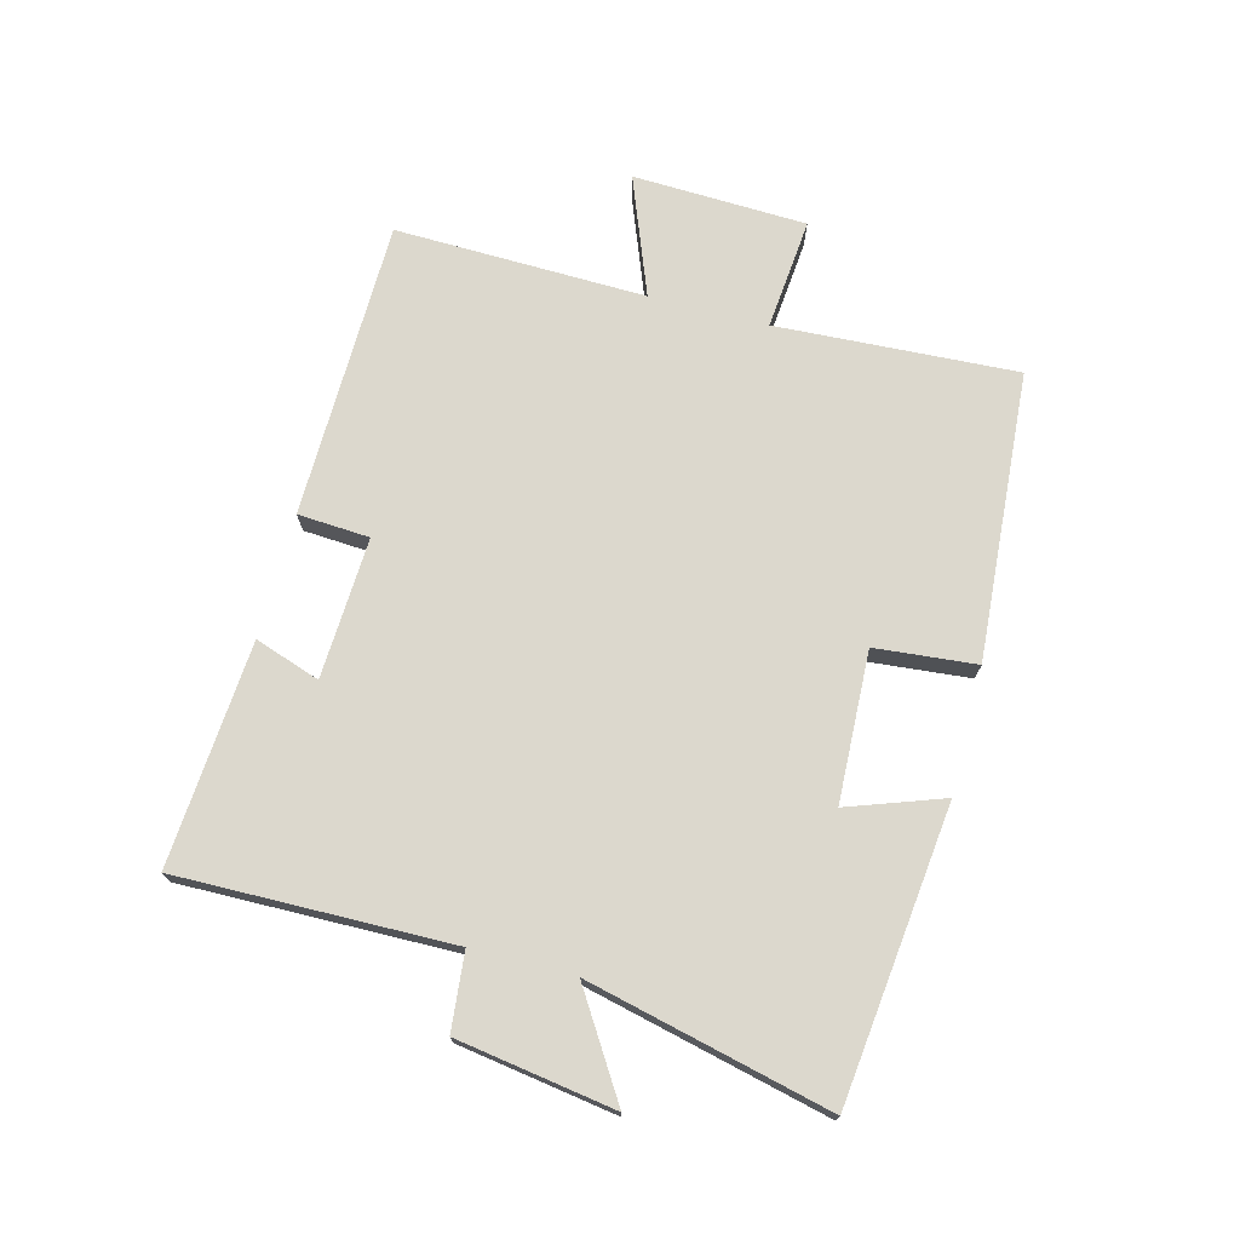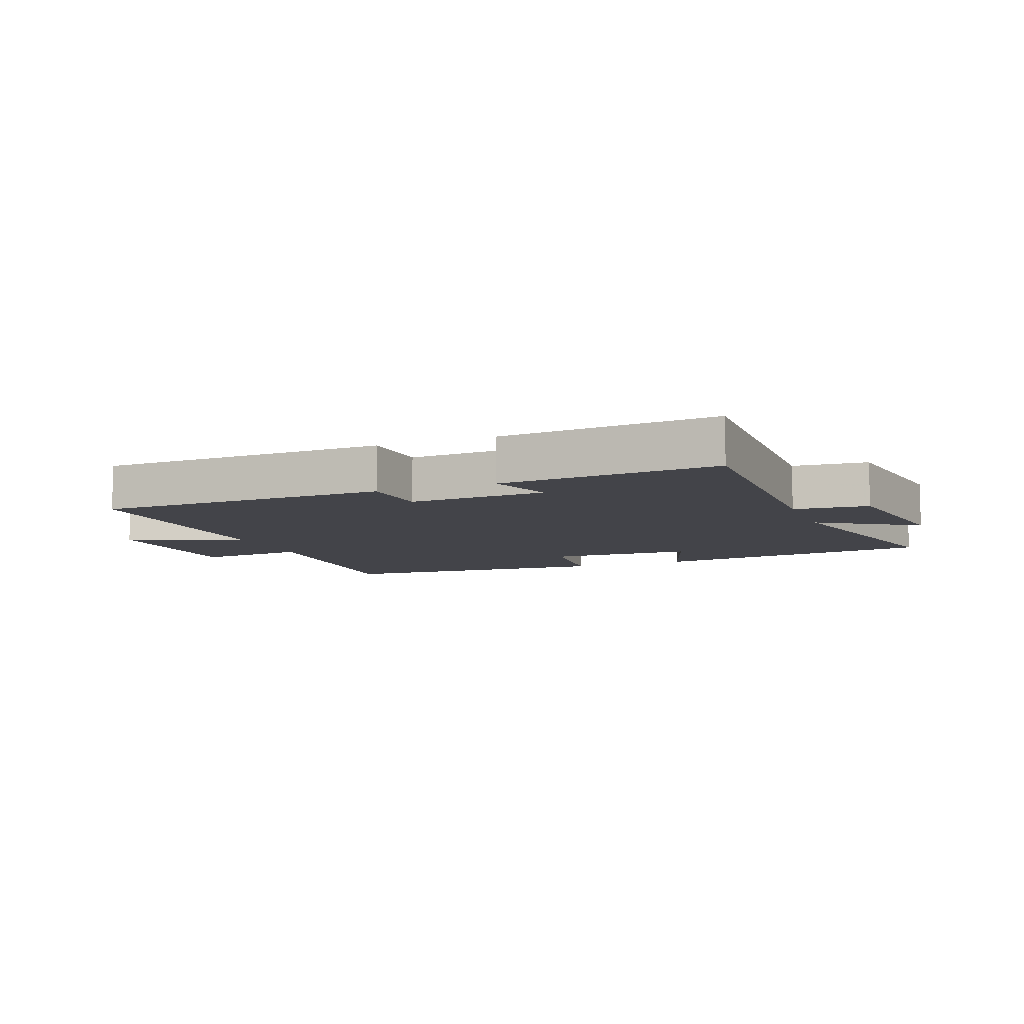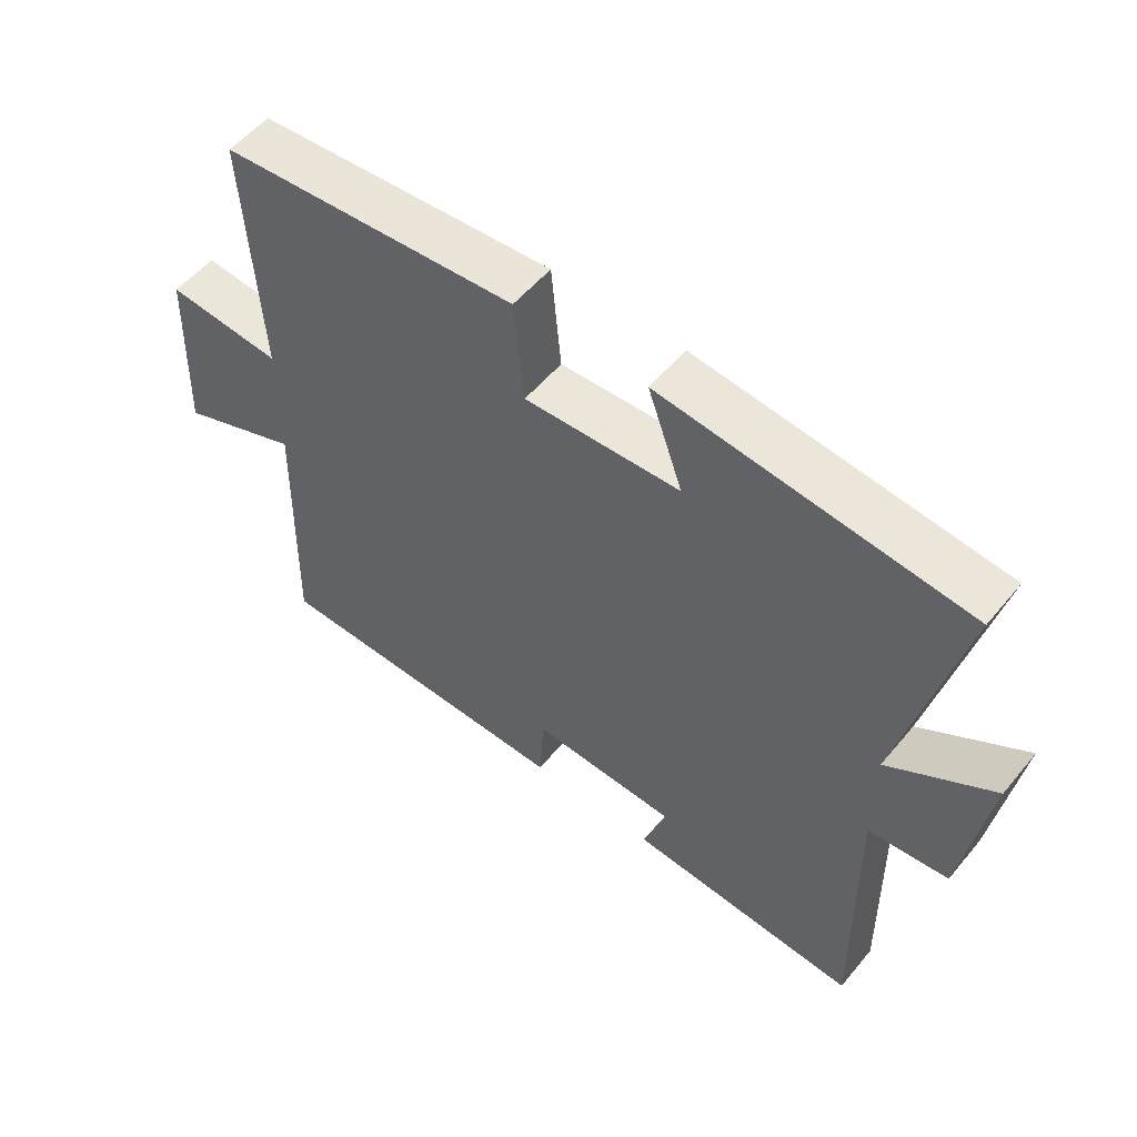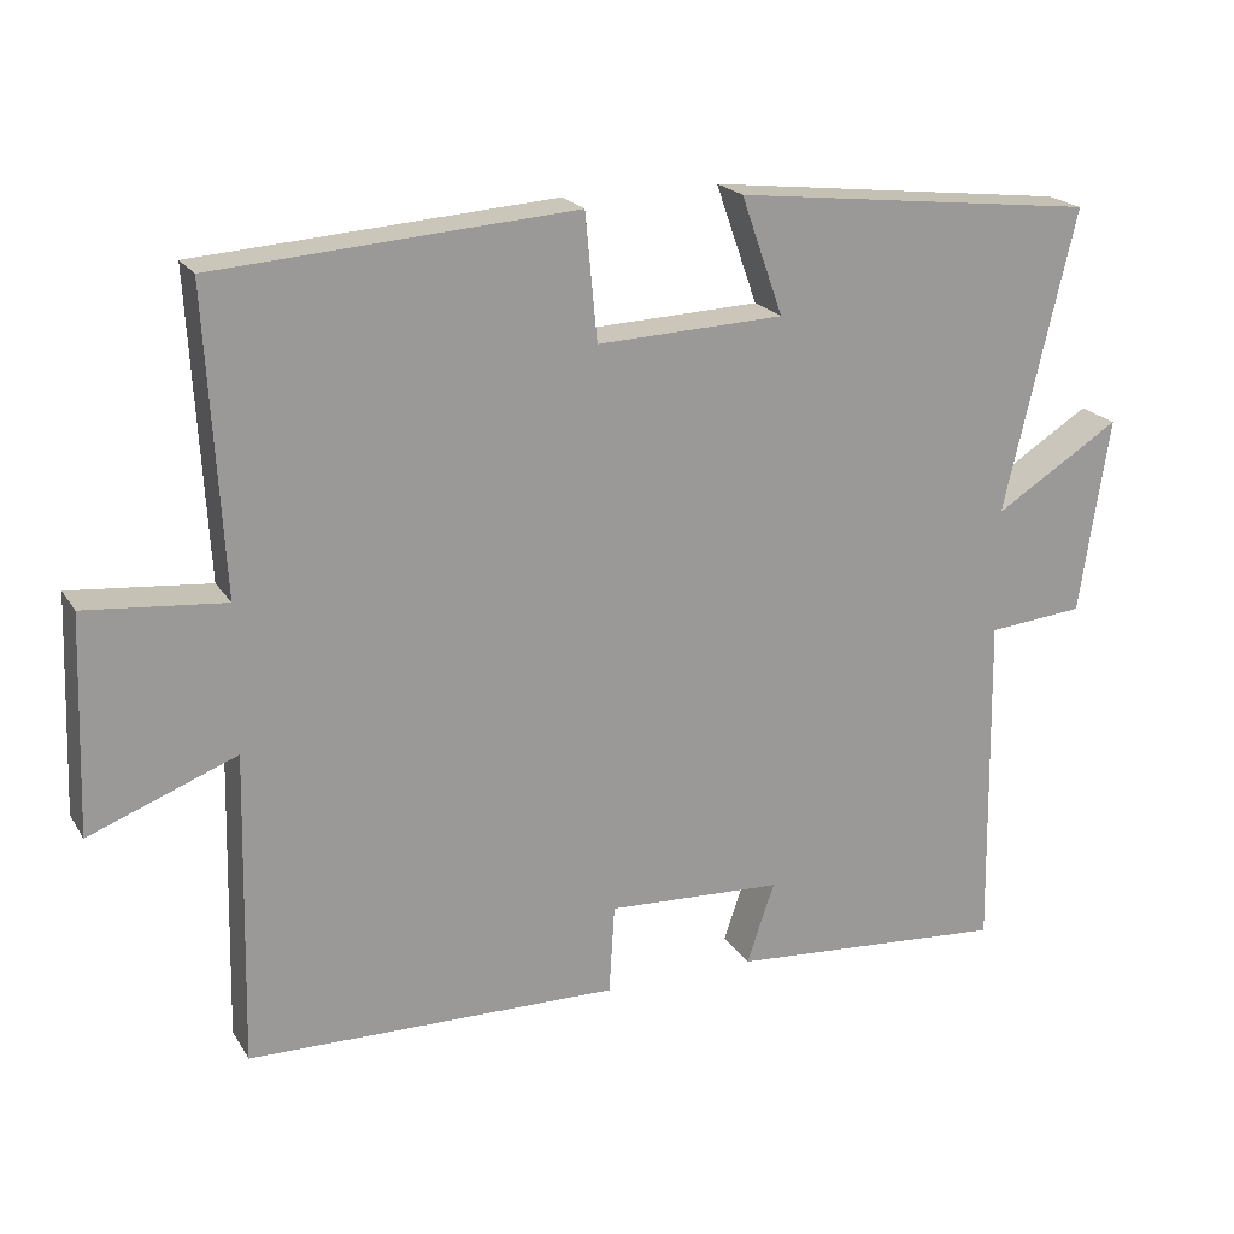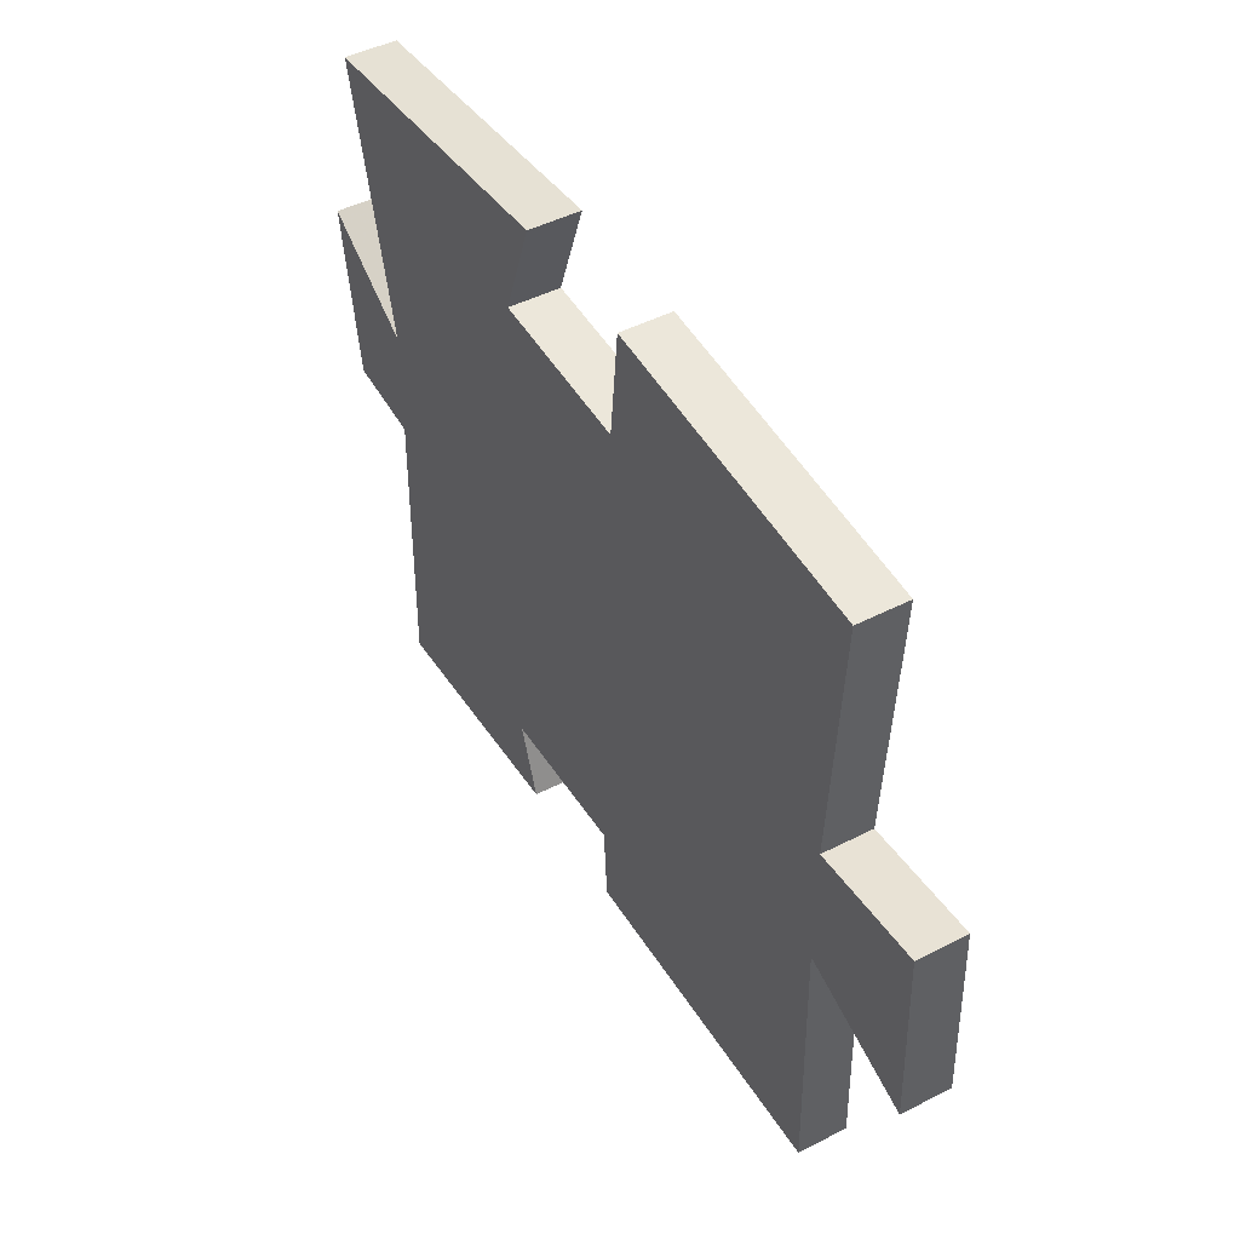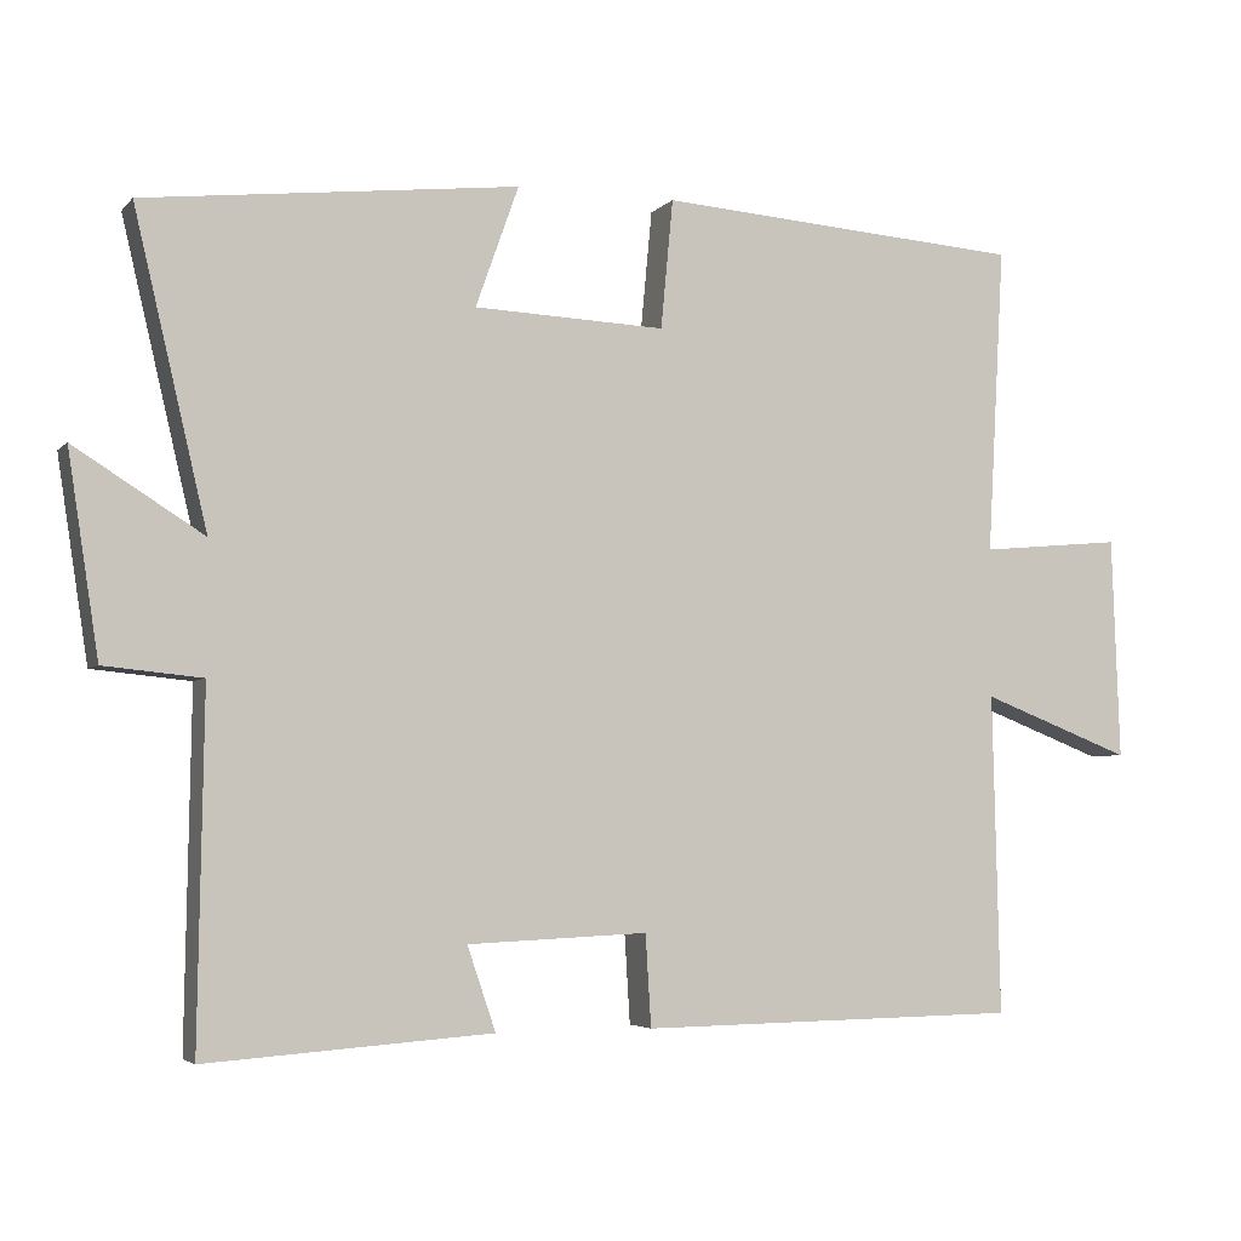
<metadata>
{"format":"obj","ext":"obj","renderer":"f3d","projection":"perspective","resolution":1024,"background":"white","views":[{"elev":72.6,"azim":-75.3,"up":"+Y"},{"elev":-8.5,"azim":-158.4,"up":"+Y"},{"elev":54.3,"azim":-141.2,"up":"+Z"},{"elev":20.4,"azim":156.8,"up":"+Z"},{"elev":46.9,"azim":59.8,"up":"+Z"},{"elev":-4.3,"azim":-20.9,"up":"+Z"}]}
</metadata>
<code>
v -0.507 0.07 -0.525
v -0.5 0.07 -0.094
v -0.621 0.07 -0.082
v -0.659 0.07 0.166
v -0.5 0.07 0.066
v -0.59 0.07 0.448
v -0.13 0.07 0.5
v -0.183 0.07 0.351
v 0.053 0.07 0.341
v 0.068 0.07 0.5
v 0.521 0.07 0.467
v 0.5 0.07 0.088
v 0.676 0.07 0.104
v 0.686 0.07 -0.17
v 0.5 0.07 -0.098
v 0.509 0.07 -0.493
v 0.039 0.07 -0.5
v 0.032 0.07 -0.387
v -0.19 0.07 -0.397
v -0.155 0.07 -0.5
v -0.507 0 -0.525
v -0.5 0 -0.094
v -0.621 0 -0.082
v -0.659 0 0.166
v -0.5 0 0.066
v -0.59 0 0.448
v -0.13 0 0.5
v -0.183 0 0.351
v 0.053 0 0.341
v 0.068 0 0.5
v 0.521 0 0.467
v 0.5 0 0.088
v 0.676 0 0.104
v 0.686 0 -0.17
v 0.5 0 -0.098
v 0.509 0 -0.493
v 0.039 0 -0.5
v 0.032 0 -0.387
v -0.19 0 -0.397
v -0.155 0 -0.5
f 19 20 1 2
f 18 19 2
f 15 16 17 18
f 15 18 2
f 12 13 14 15
f 12 15 2 3
f 9 10 11 12
f 8 9 12 3
f 5 6 7 8
f 5 8 3
f 3 4 5
f 22 21 40 39
f 22 39 38
f 38 37 36 35
f 22 38 35
f 35 34 33 32
f 23 22 35 32
f 32 31 30 29
f 23 32 29 28
f 28 27 26 25
f 23 28 25
f 25 24 23
f 1 21 22 2
f 2 22 23 3
f 3 23 24 4
f 4 24 25 5
f 5 25 26 6
f 6 26 27 7
f 7 27 28 8
f 8 28 29 9
f 9 29 30 10
f 10 30 31 11
f 11 31 32 12
f 12 32 33 13
f 13 33 34 14
f 14 34 35 15
f 15 35 36 16
f 16 36 37 17
f 17 37 38 18
f 18 38 39 19
f 19 39 40 20
f 20 40 21 1

</code>
